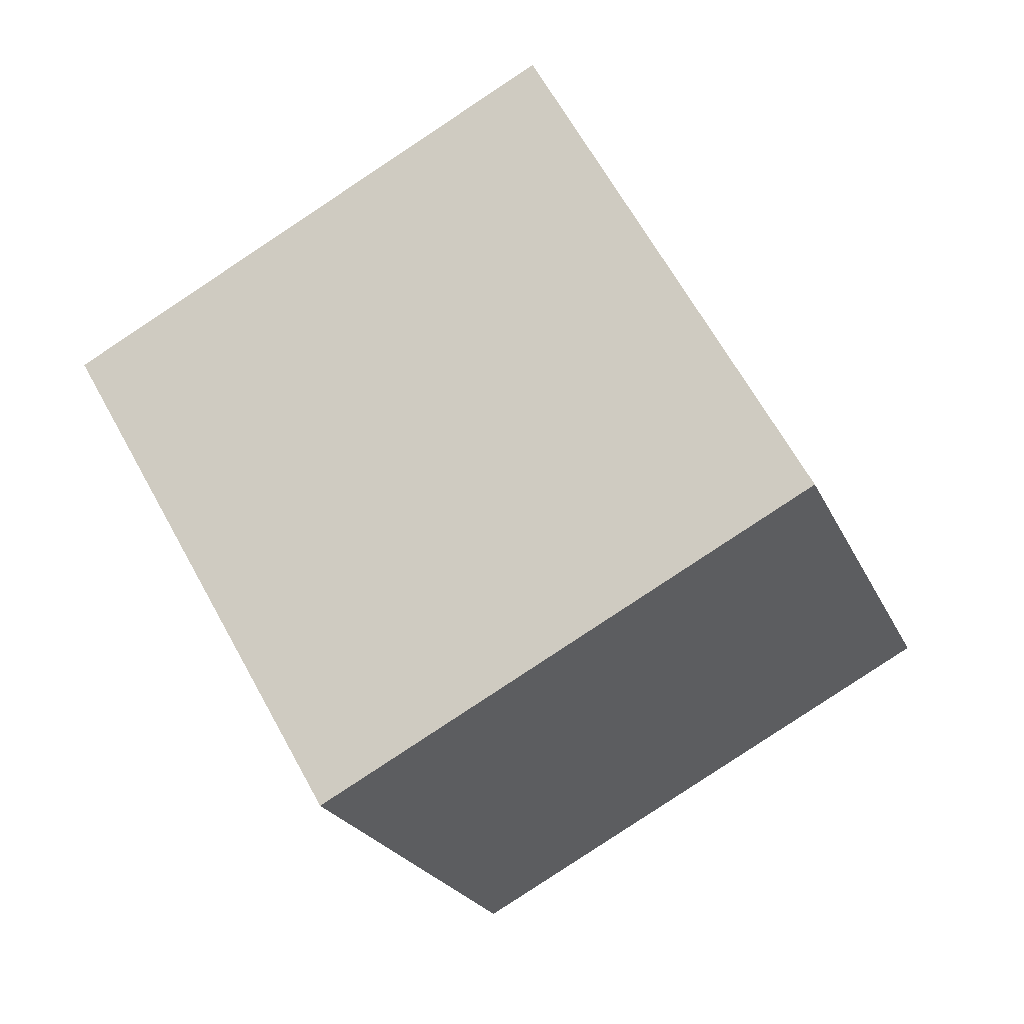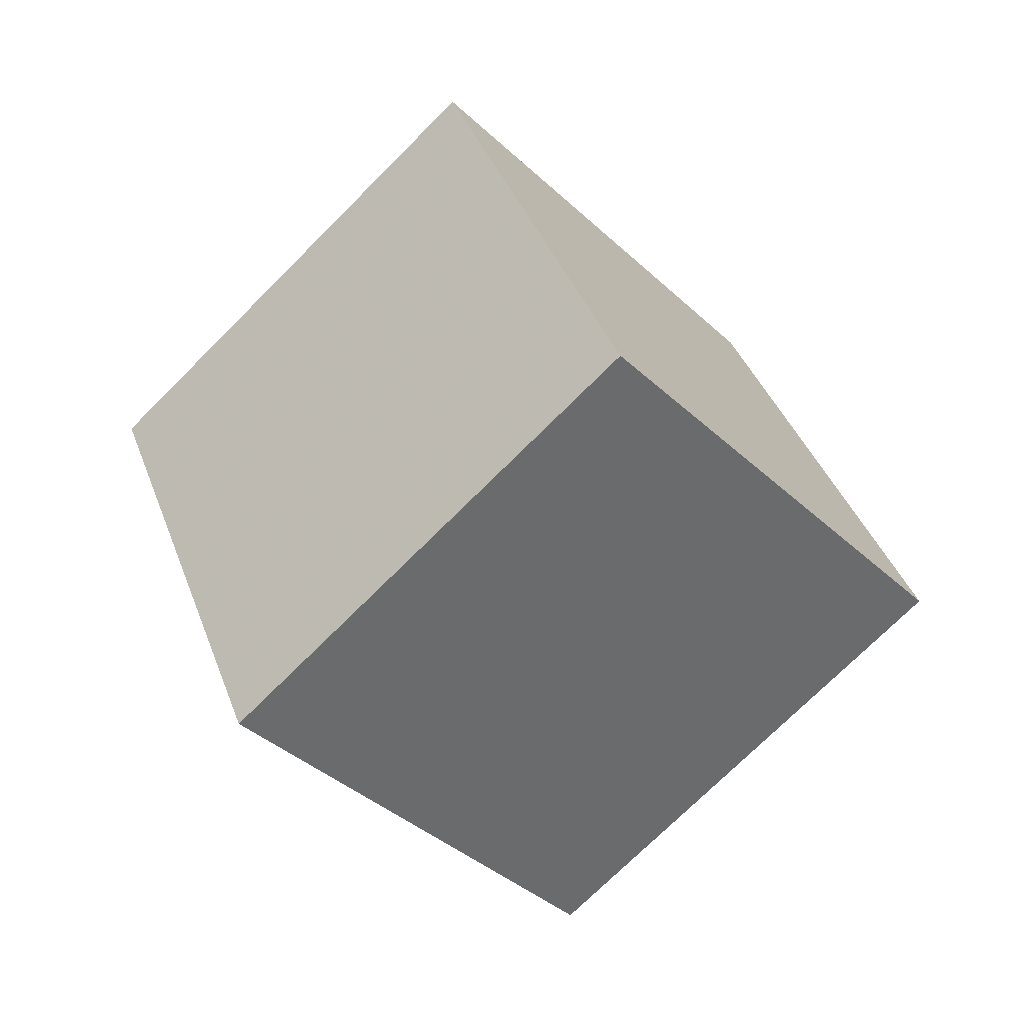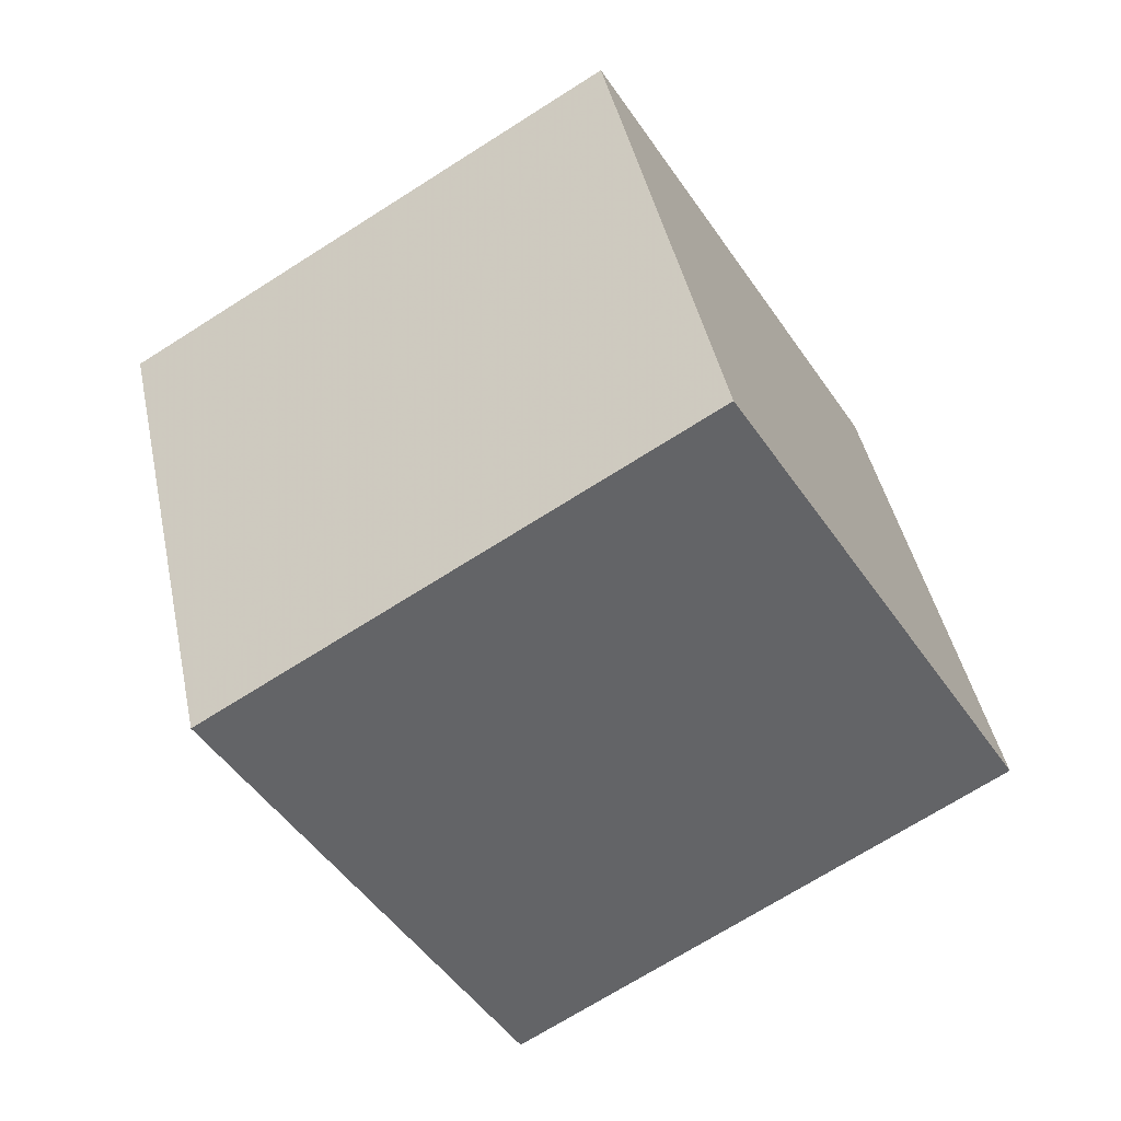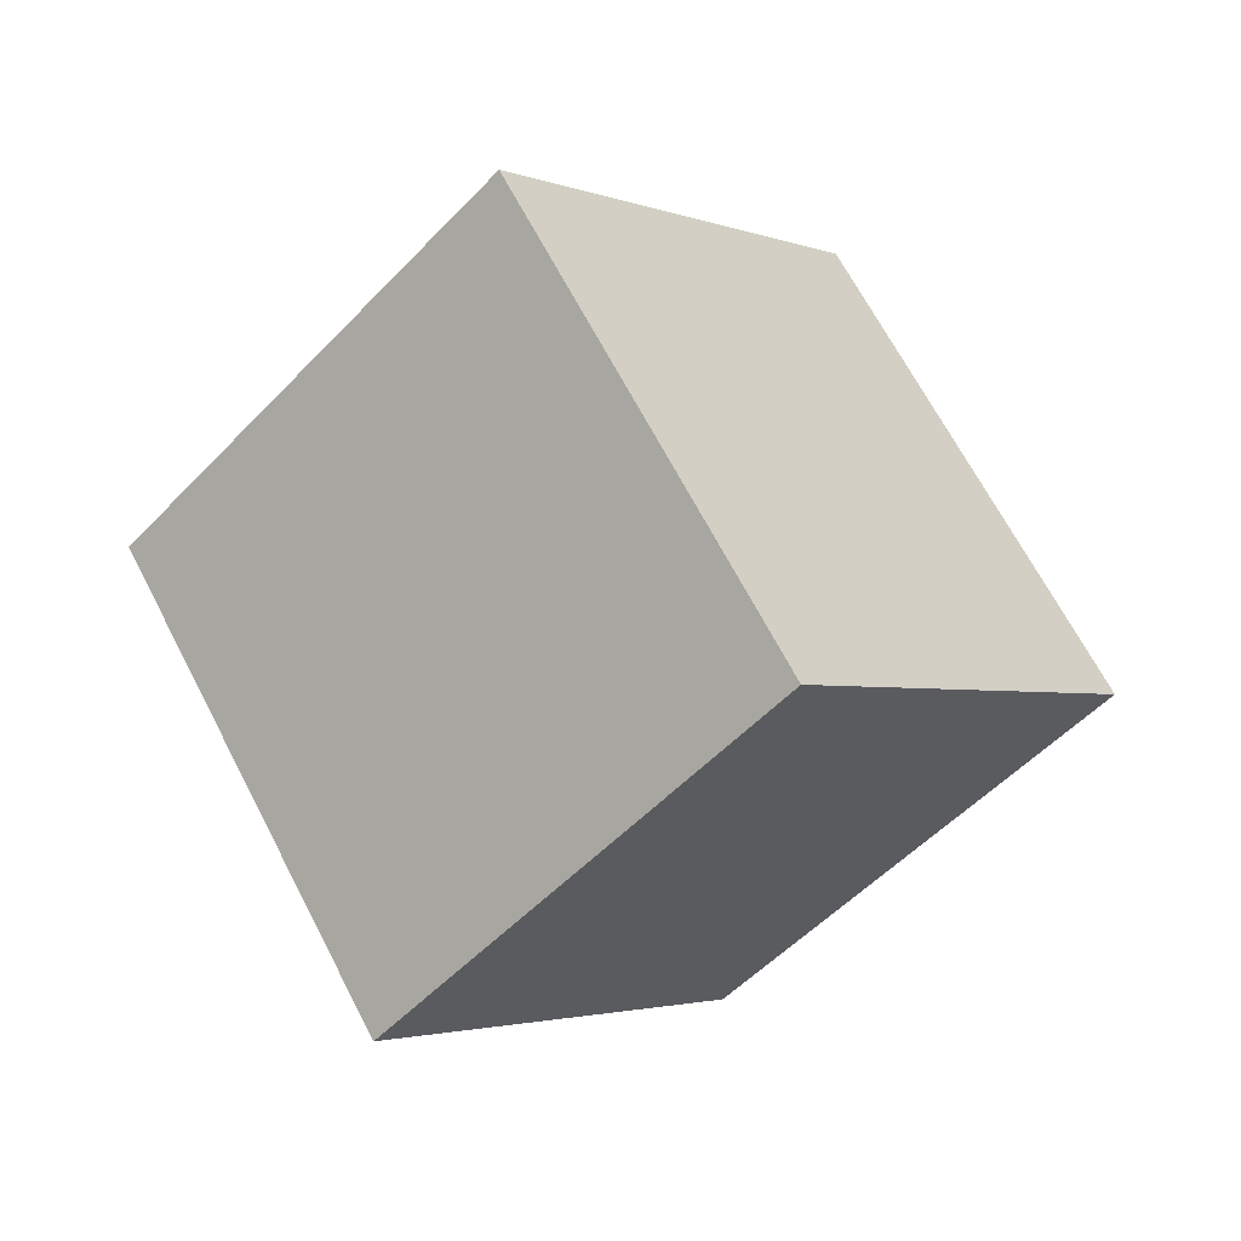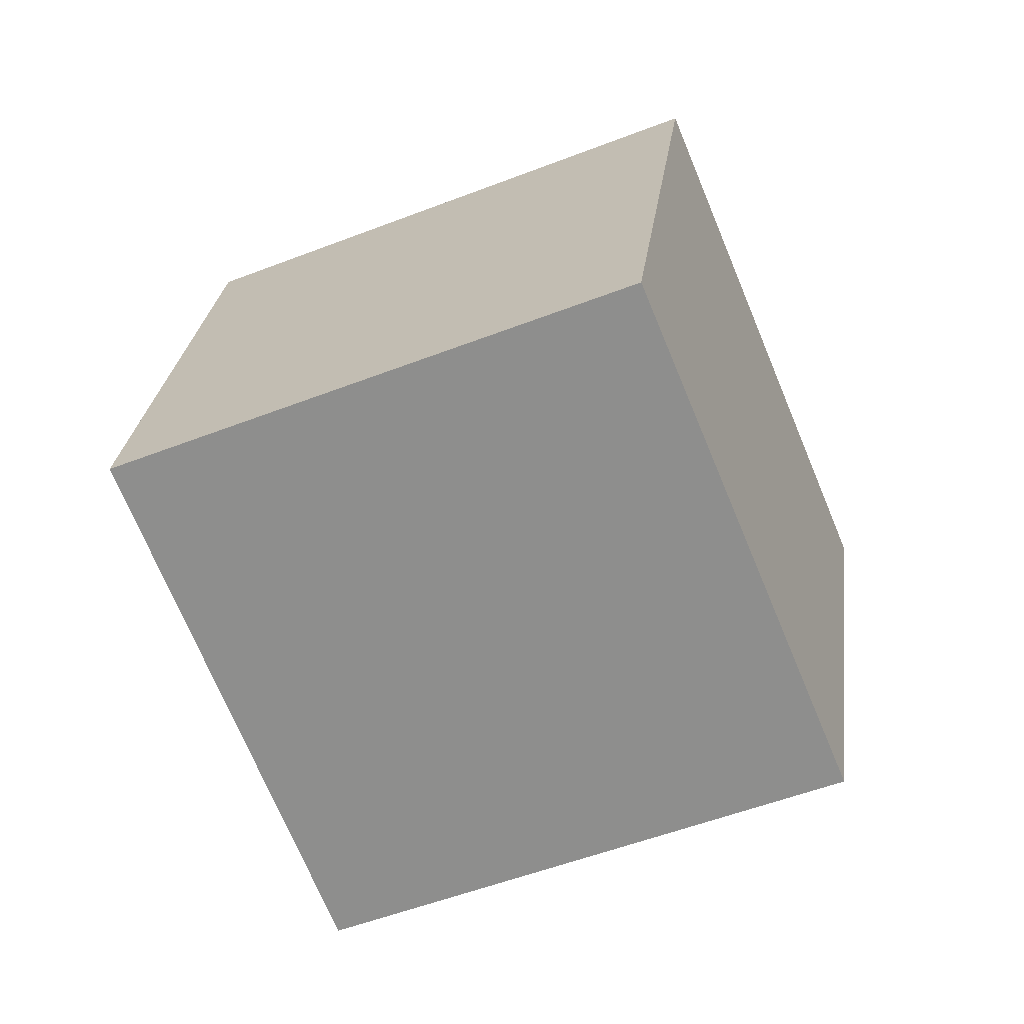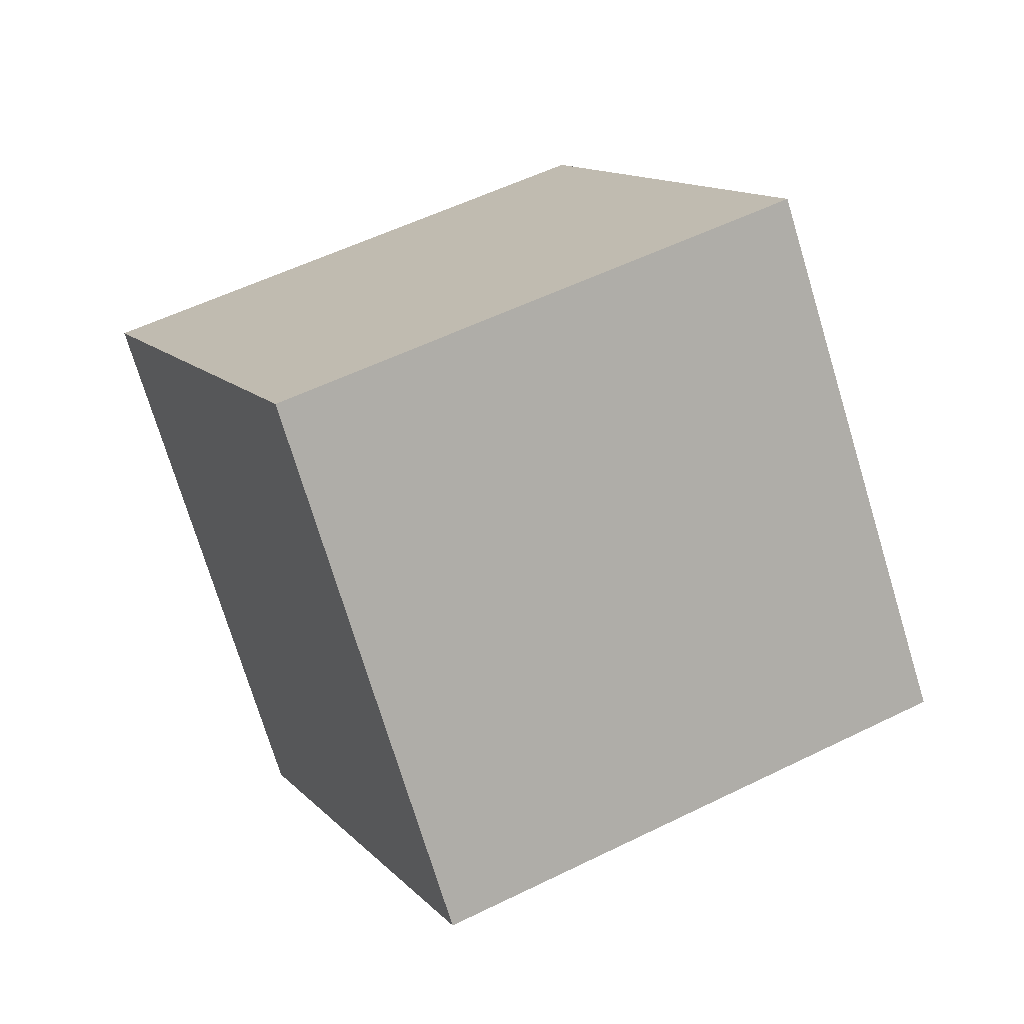
<metadata>
{"format":"obj","ext":"obj","renderer":"f3d","projection":"perspective","resolution":1024,"background":"white","views":[{"elev":-24.6,"azim":-103.6,"up":"+Z"},{"elev":69.7,"azim":-117.2,"up":"+Y"},{"elev":-76.9,"azim":-177.9,"up":"+Z"},{"elev":30.8,"azim":52.4,"up":"+Y"},{"elev":-38.3,"azim":-7.7,"up":"+Z"},{"elev":41.4,"azim":-58.6,"up":"+Z"}]}
</metadata>
<code>
v -1.873 -12.89 1.152
v 2.949 -5.475 -3.512
v -0.1473 -8.476 9.957
v 4.675 -1.06 5.293
v -10.46 -7.839 0.3029
v -5.64 -0.4235 -4.361
v -8.736 -3.425 9.108
v -3.914 3.991 4.444
f 2 4 1
f 5 2 1
f 1 4 3
f 3 5 1
f 2 8 4
f 6 2 5
f 6 8 2
f 4 8 3
f 7 5 3
f 3 8 7
f 7 6 5
f 8 6 7

</code>
